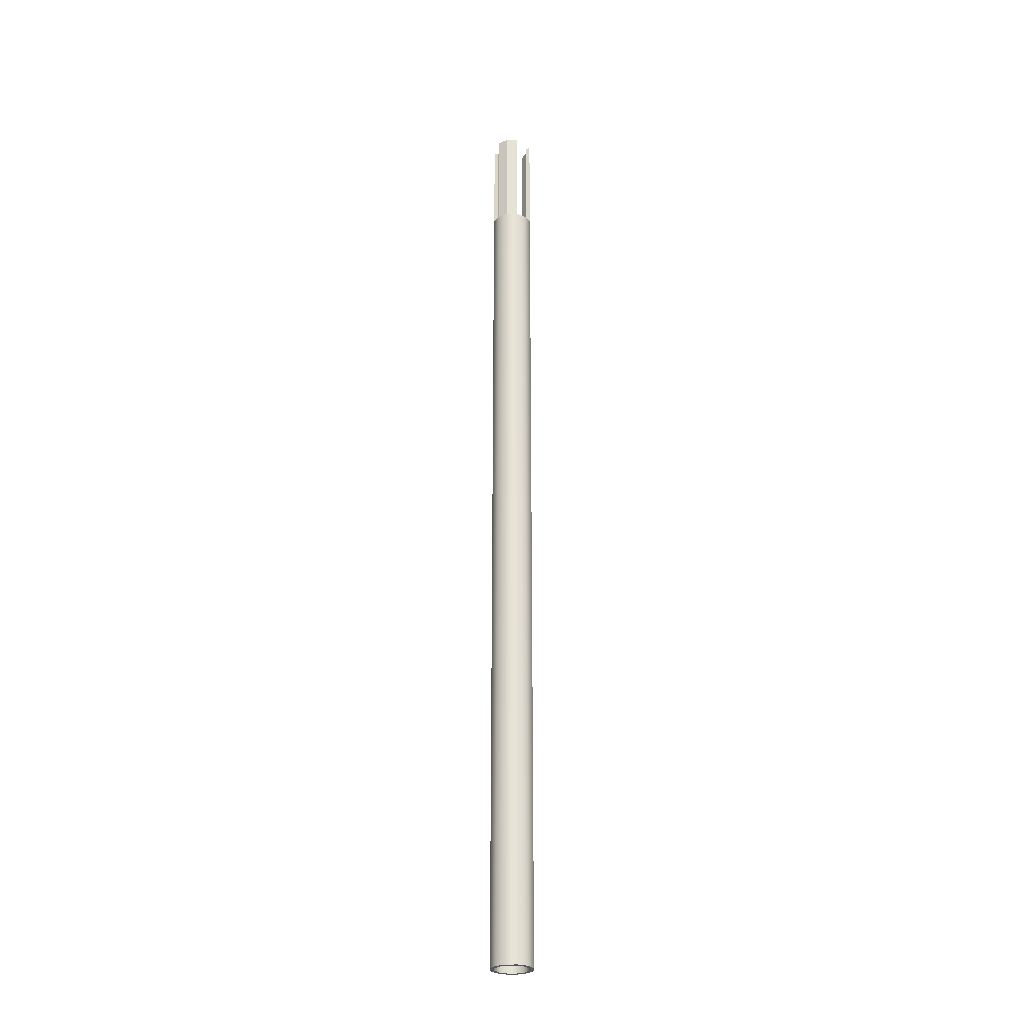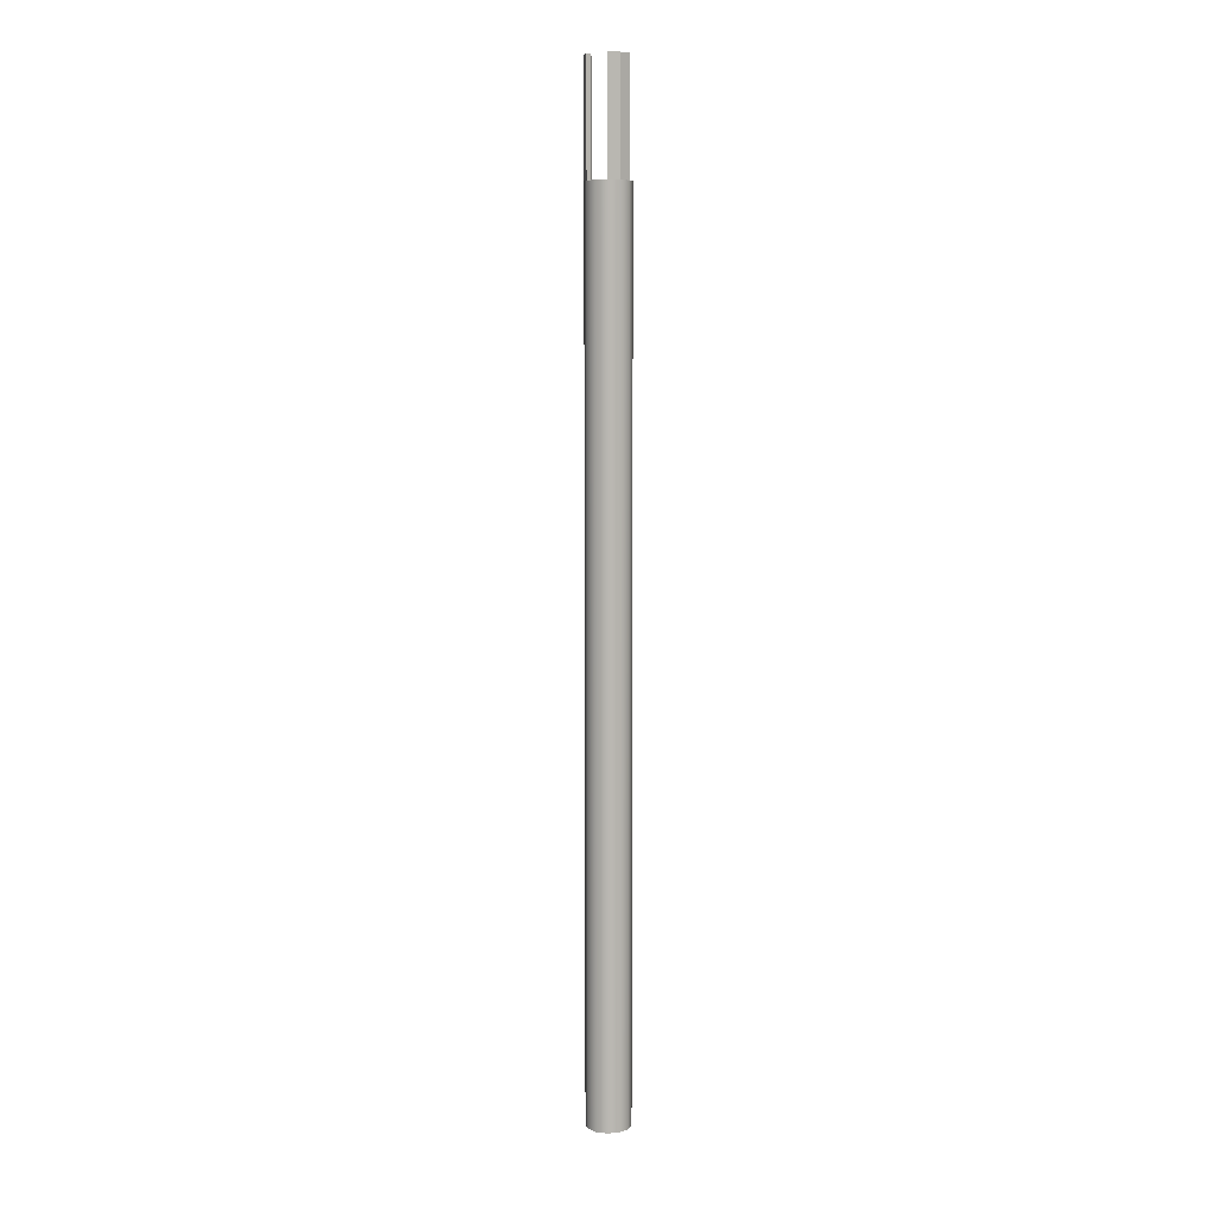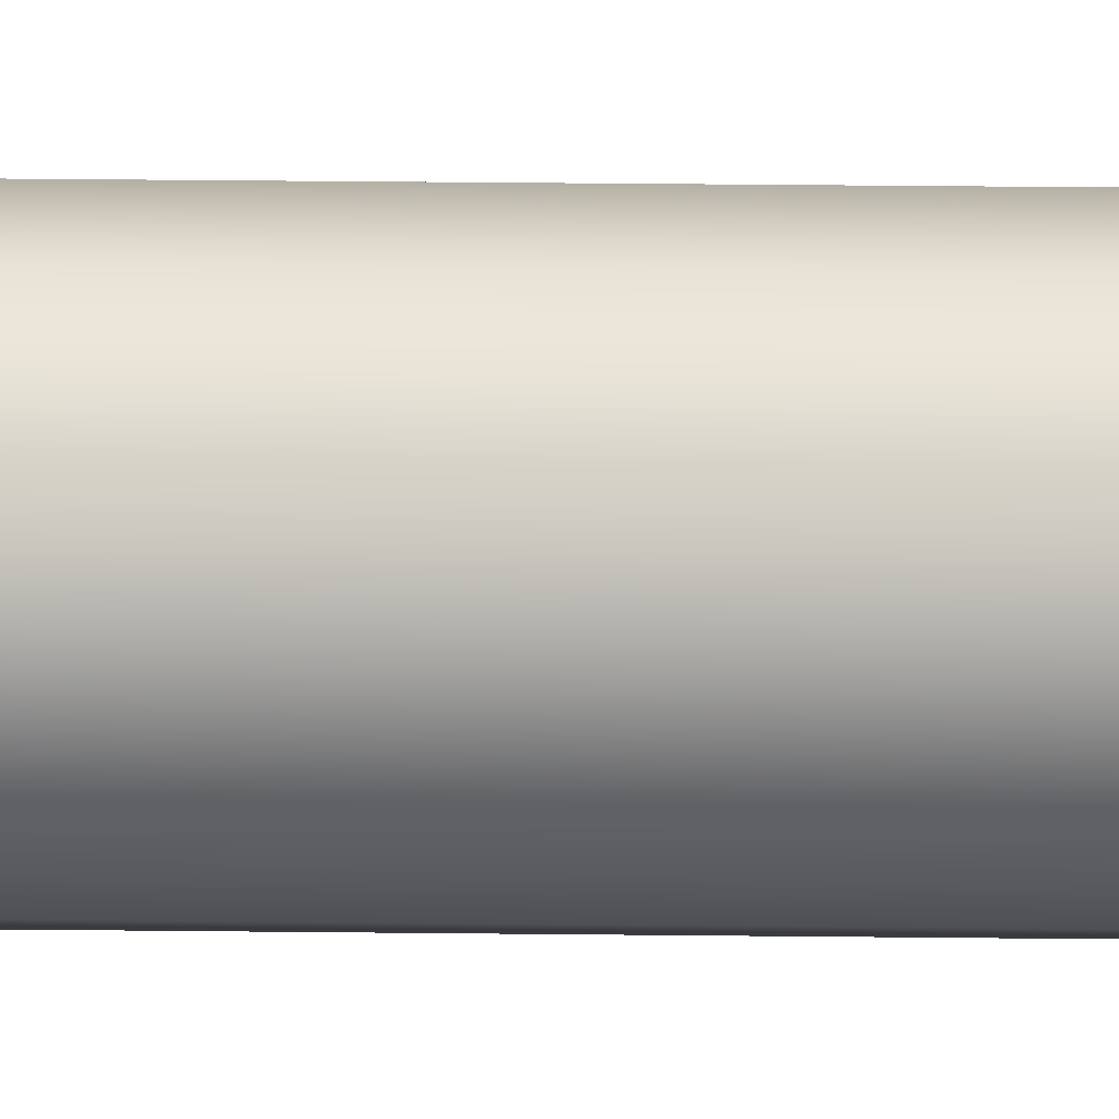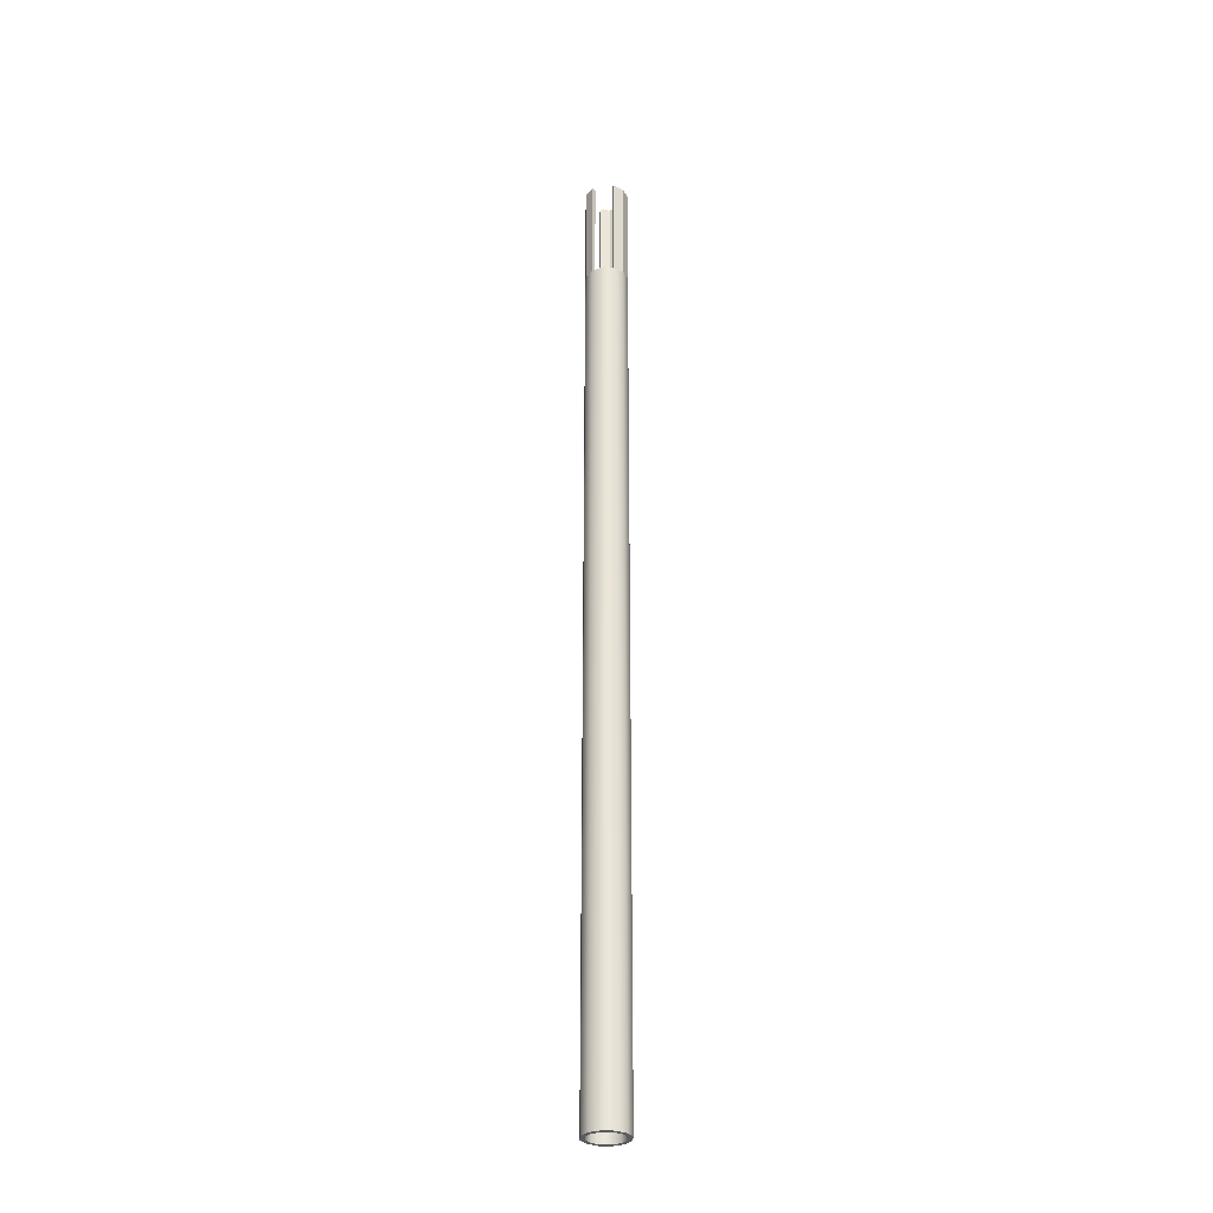
<metadata>
{"format":"obj","ext":"obj","renderer":"f3d","projection":"perspective","resolution":1024,"background":"white","views":[{"elev":-27.3,"azim":-44.4,"up":"+Z"},{"elev":7.9,"azim":152.4,"up":"+Z"},{"elev":11.4,"azim":-87.6,"up":"+Y"},{"elev":-30.9,"azim":131.0,"up":"+Z"}]}
</metadata>
<code>
o FSR-S5-Barrel
g FSR-S5-Barrel
v 0.25 -0.433 0
v 2.483e-09 -0.5 0
v 0.25 -0.433 20
v -1.547e-06 -0.5 20
v 2.483e-09 -0.4 0
v 0.2 -0.3464 0
v -1.547e-06 -0.4 20
v 0.2 -0.3464 20
v 0.433 -0.25 0
v 0.433 -0.25 20
v 0.3464 -0.2 0
v 0.3464 -0.2 20
v 0.5 3.104e-08 0
v 0.5 0 20
v 0.4 3.104e-08 0
v 0.4 0 20
v 0.433 0.25 0
v 0.433 0.25 20
v 0.3464 0.2 0
v 0.3464 0.2 20
v 0.25 0.433 0
v 0.25 0.433 20
v 0.2 0.3464 0
v 0.2 0.3464 20
v -2.732e-08 0.5 0
v -1.577e-06 0.5 20
v -2.732e-08 0.4 0
v -1.577e-06 0.4 20
v -0.25 0.433 0
v -0.25 0.433 20
v -0.2 0.3464 0
v -0.2 0.3464 20
v -0.433 0.25 0
v -0.433 0.25 20
v -0.3464 0.2 0
v -0.3464 0.2 20
v -0.5 1.242e-09 0
v -0.5 0 20
v -0.4 1.242e-09 0
v -0.4 0 20
v -0.433 -0.25 0
v -0.433 -0.25 20
v -0.3464 -0.2 0
v -0.3464 -0.2 20
v -0.25 -0.433 0
v -0.25 -0.433 20
v -0.2 -0.3464 0
v -0.2 -0.3464 20
v 0.433 -0.25 22.5
v 0.25 -0.433 22.5
v 0.3464 -0.2 22.5
v 0.2 -0.3464 22.5
v 0.5 0 22.5
v 0.4 0 22.5
v -1.607e-06 0.5 22.5
v 0.25 0.433 22.5
v -1.607e-06 0.4 22.5
v 0.2 0.3464 22.5
v -0.25 0.433 22.5
v -0.2 0.3464 22.5
v -0.433 -0.25 22.5
v -0.5 0 22.5
v -0.3464 -0.2 22.5
v -0.4 0 22.5
v -0.25 -0.433 22.5
v -0.2 -0.3464 22.5
f 3 4 2 1
f 7 8 6 5
f 10 3 1 9
f 8 12 11 6
f 14 10 9 13
f 12 16 15 11
f 18 14 13 17
f 16 20 19 15
f 22 18 17 21
f 20 24 23 19
f 26 22 21 25
f 24 28 27 23
f 30 26 25 29
f 28 32 31 27
f 34 30 29 33
f 32 36 35 31
f 38 34 33 37
f 36 40 39 35
f 42 38 37 41
f 40 44 43 39
f 46 42 41 45
f 44 48 47 43
f 4 46 45 2
f 48 7 5 47
f 5 6 1 2
f 8 7 4 3
f 6 11 9 1
f 51 52 50 49
f 11 15 13 9
f 54 51 49 53
f 15 19 17 13
f 20 16 14 18
f 19 23 21 17
f 24 20 18 22
f 23 27 25 21
f 57 58 56 55
f 27 31 29 25
f 60 57 55 59
f 31 35 33 29
f 36 32 30 34
f 35 39 37 33
f 40 36 34 38
f 39 43 41 37
f 63 64 62 61
f 43 47 45 41
f 66 63 61 65
f 47 5 2 45
f 7 48 46 4
f 55 56 22 26
f 57 60 32 28
f 56 58 24 22
f 58 57 28 24
f 59 55 26 30
f 60 59 30 32
f 61 62 38 42
f 63 66 48 44
f 62 64 40 38
f 64 63 44 40
f 65 61 42 46
f 66 65 46 48
f 49 50 3 10
f 51 54 16 12
f 50 52 8 3
f 52 51 12 8
f 53 49 10 14
f 54 53 14 16

</code>
